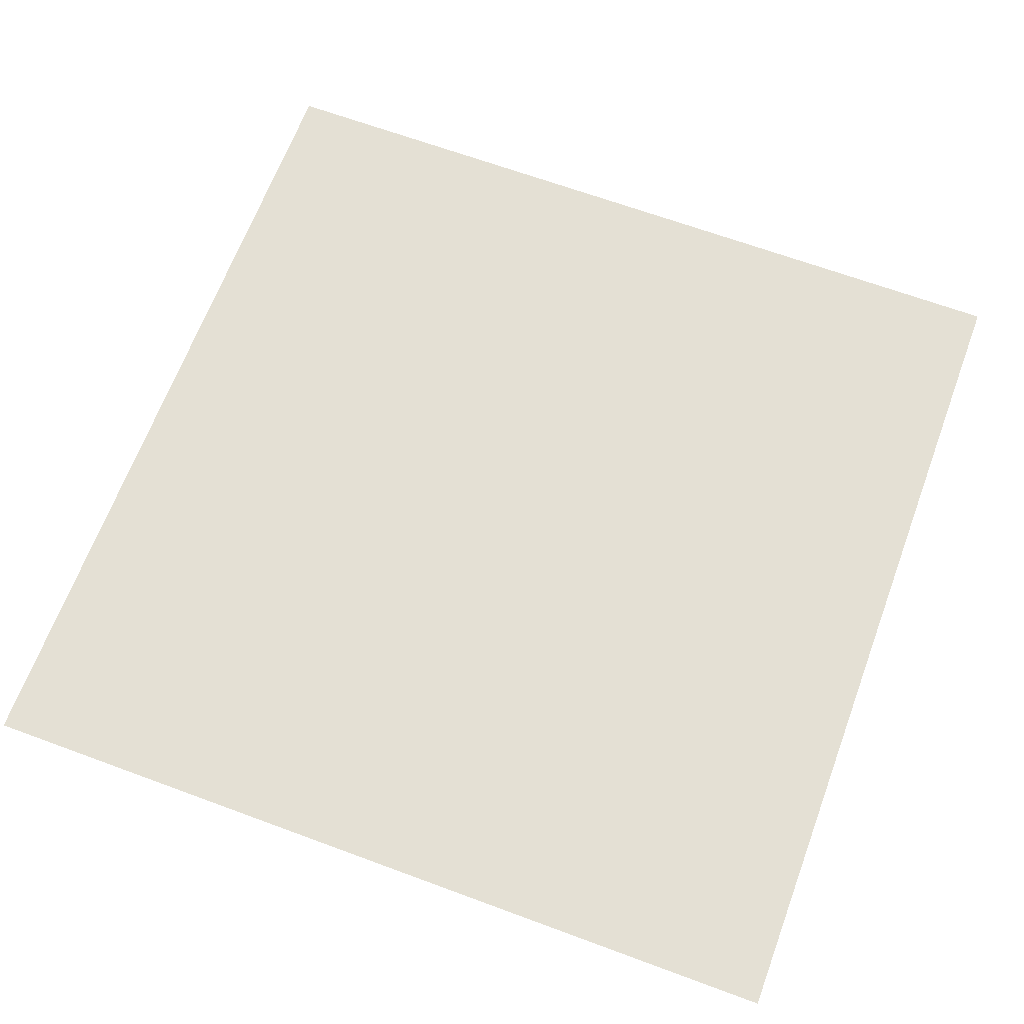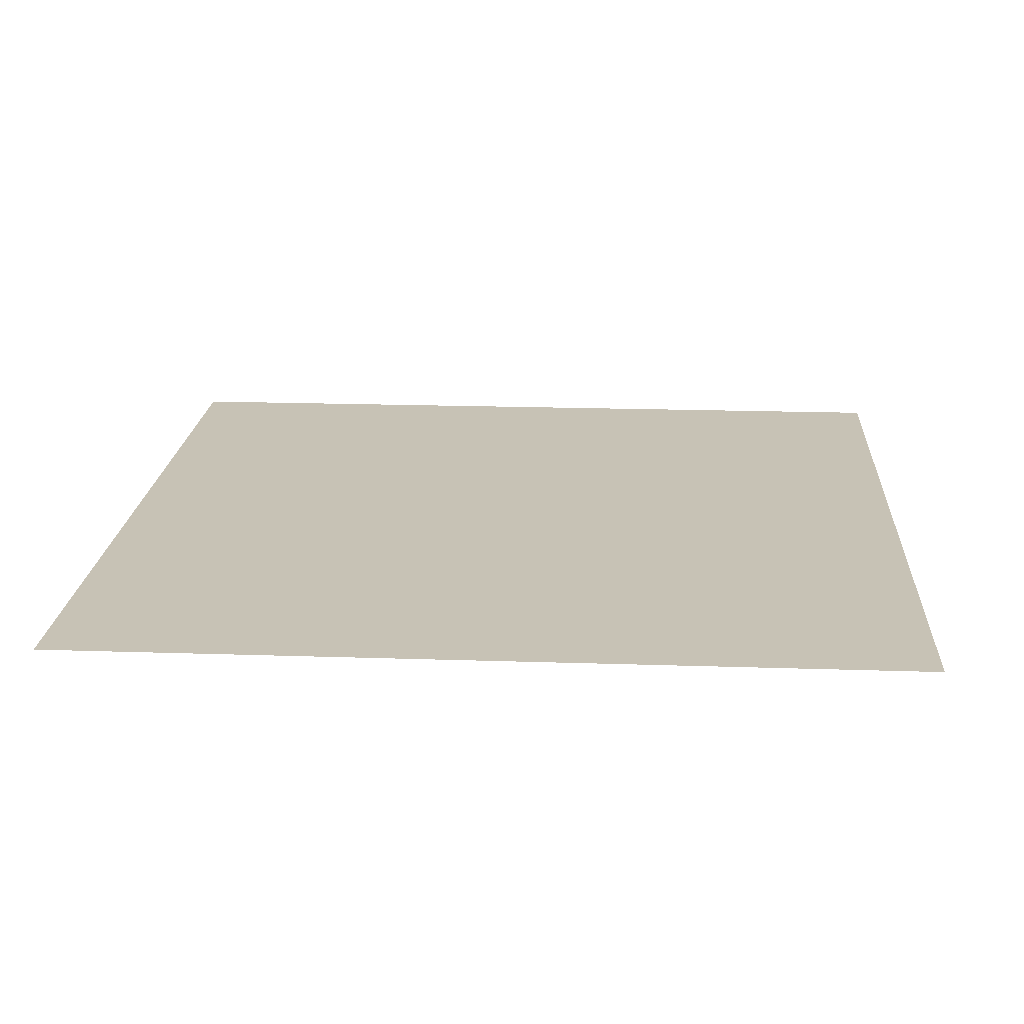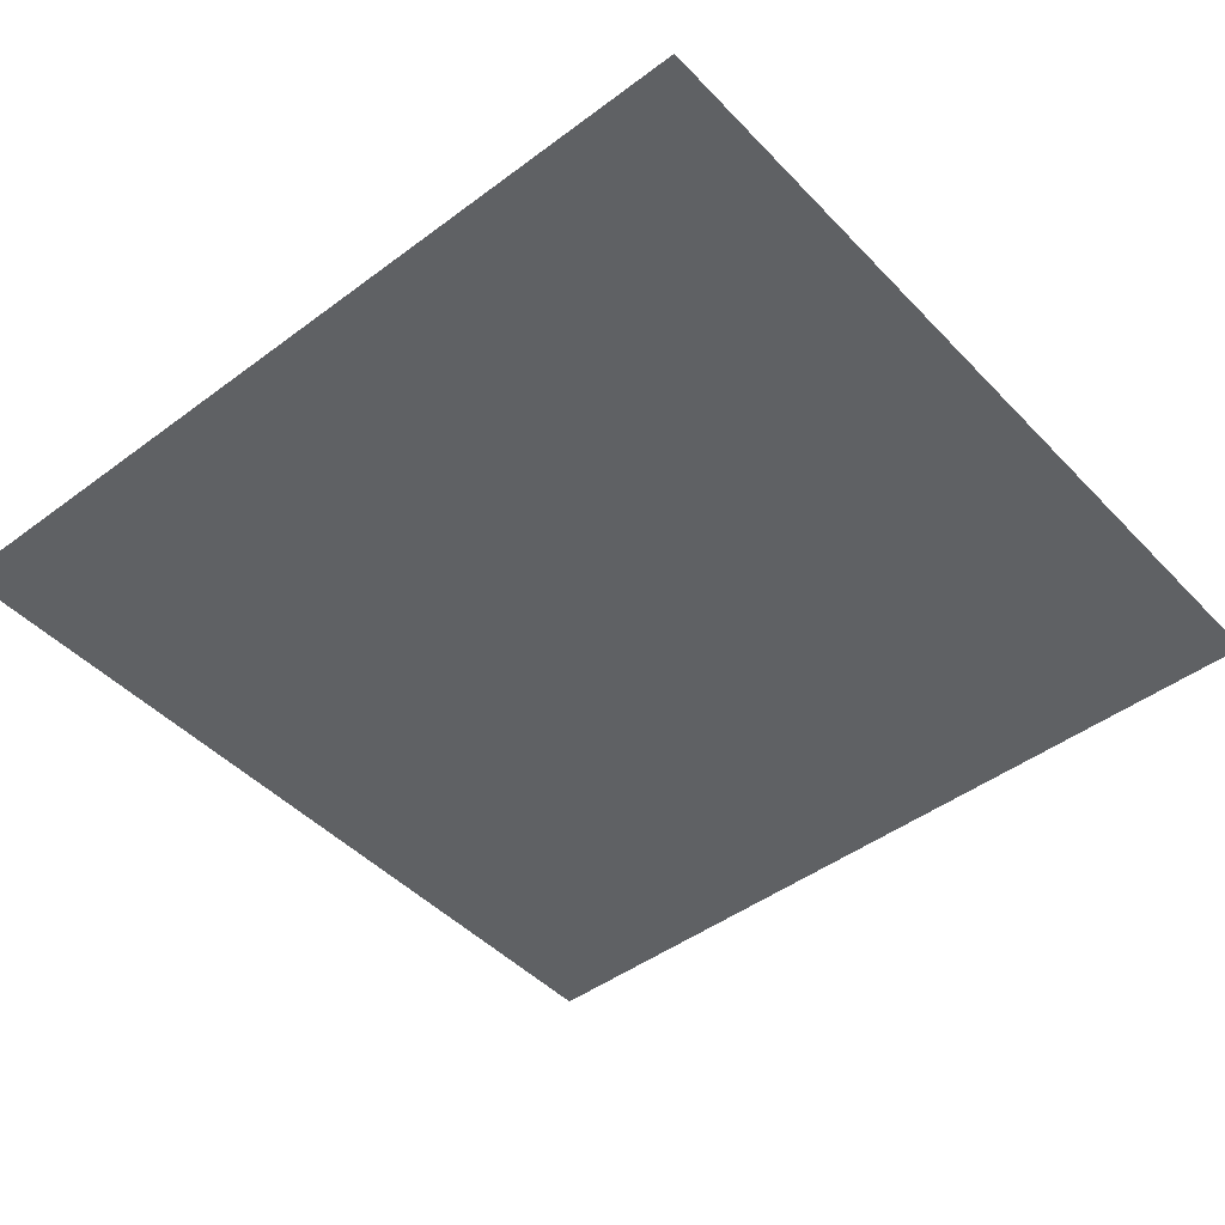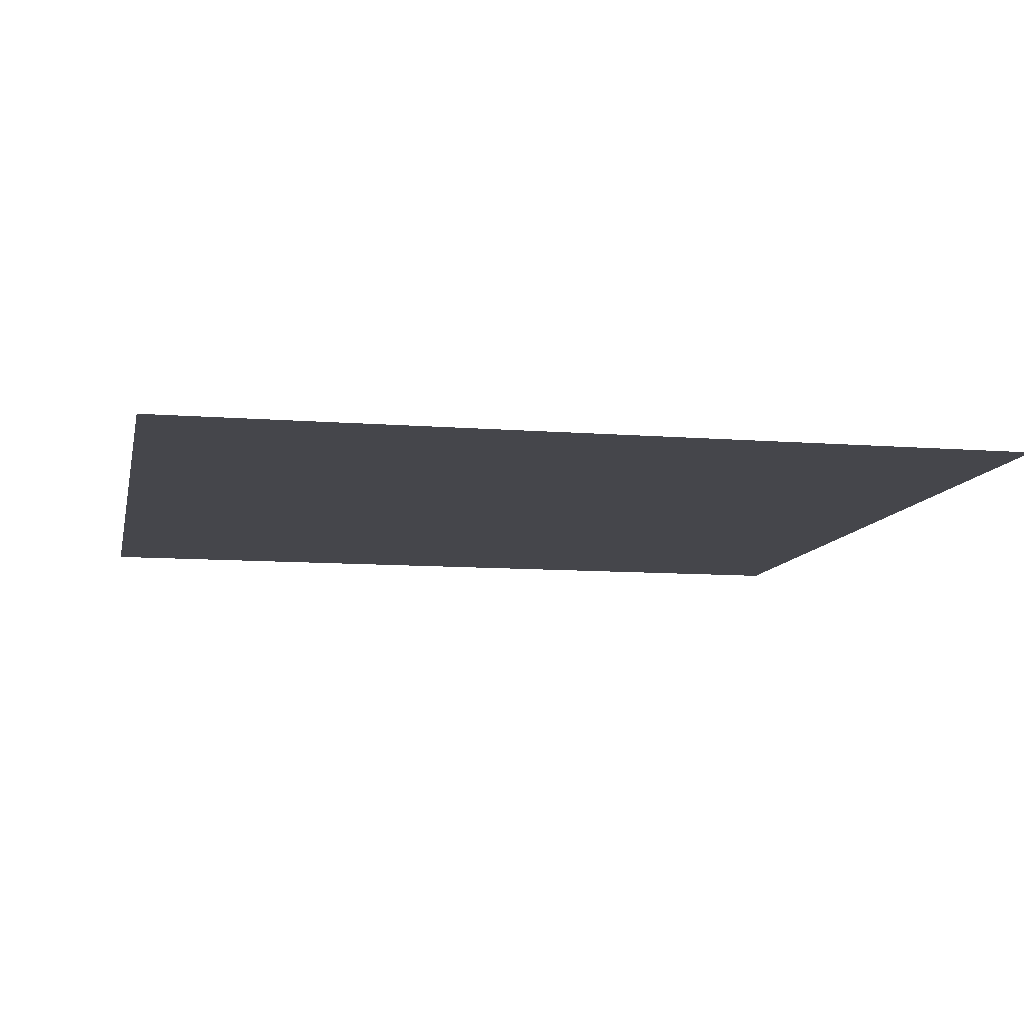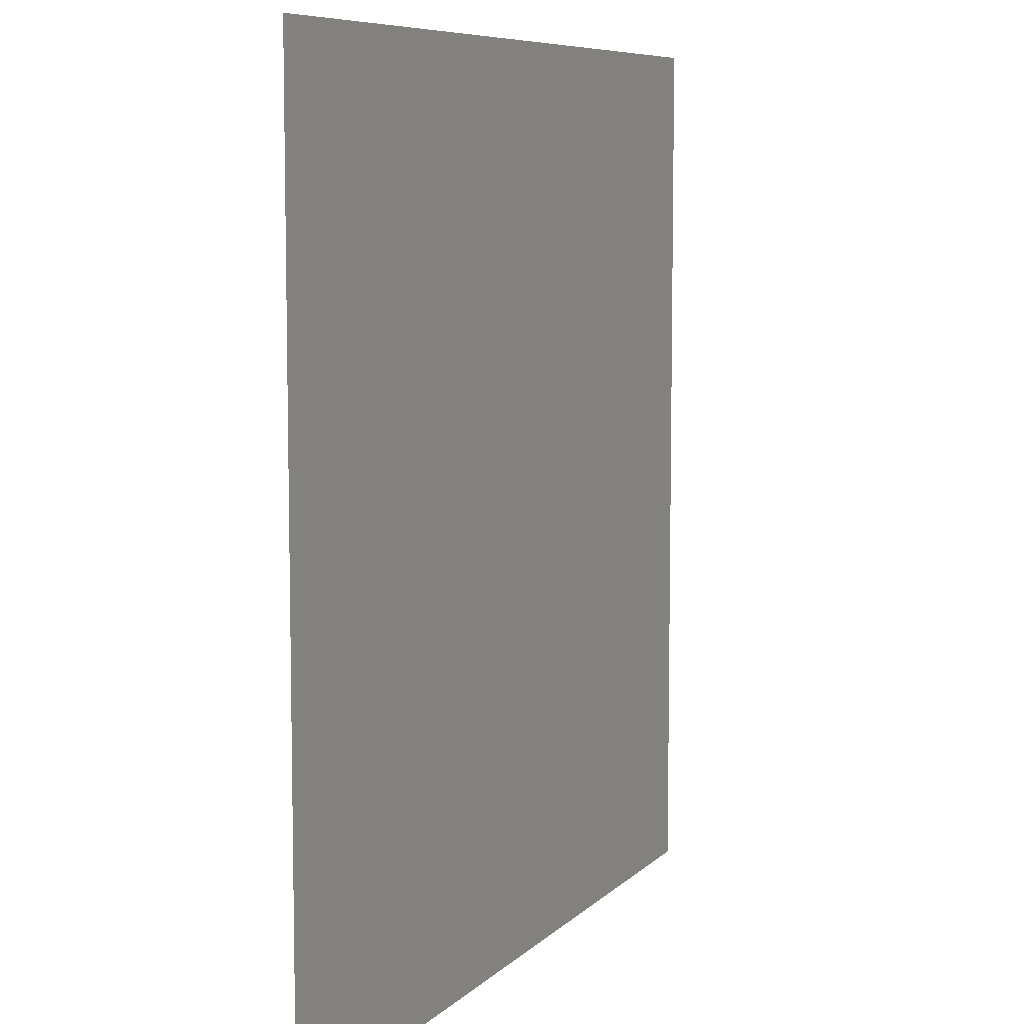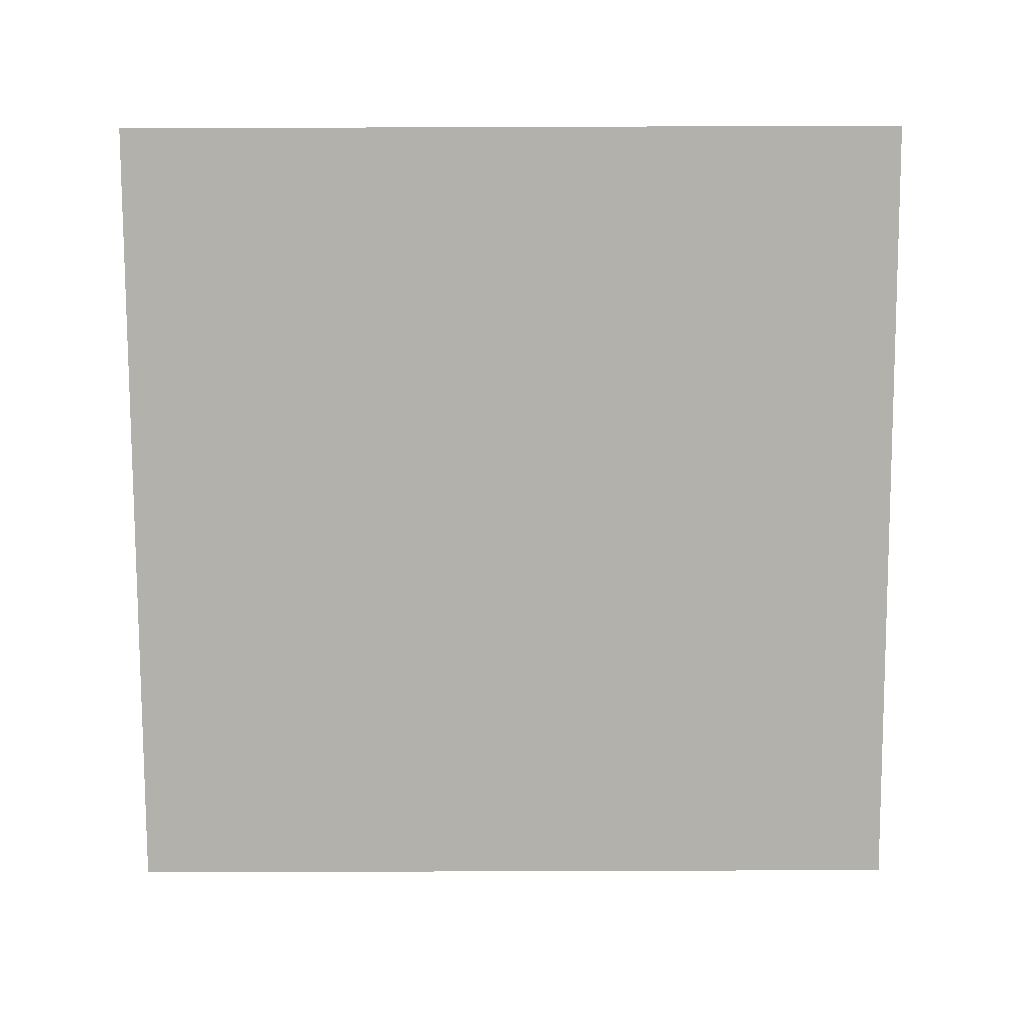
<metadata>
{"format":"obj","ext":"obj","renderer":"f3d","projection":"perspective","resolution":1024,"background":"white","views":[{"elev":66.1,"azim":-159.6,"up":"+Y"},{"elev":19.0,"azim":-176.4,"up":"+Y"},{"elev":-46.0,"azim":-49.5,"up":"+Y"},{"elev":-10.0,"azim":78.5,"up":"+Y"},{"elev":7.7,"azim":-66.5,"up":"+Z"},{"elev":-79.1,"azim":-179.8,"up":"+Y"}]}
</metadata>
<code>
g TrueCenter
v 83.75 0 -90.15
v 83.75 0 77.65
v -83.75 0 77.65
v -83.75 0 -90.15
g TrueCenter_0
f 3 2 1
f 4 3 1

</code>
